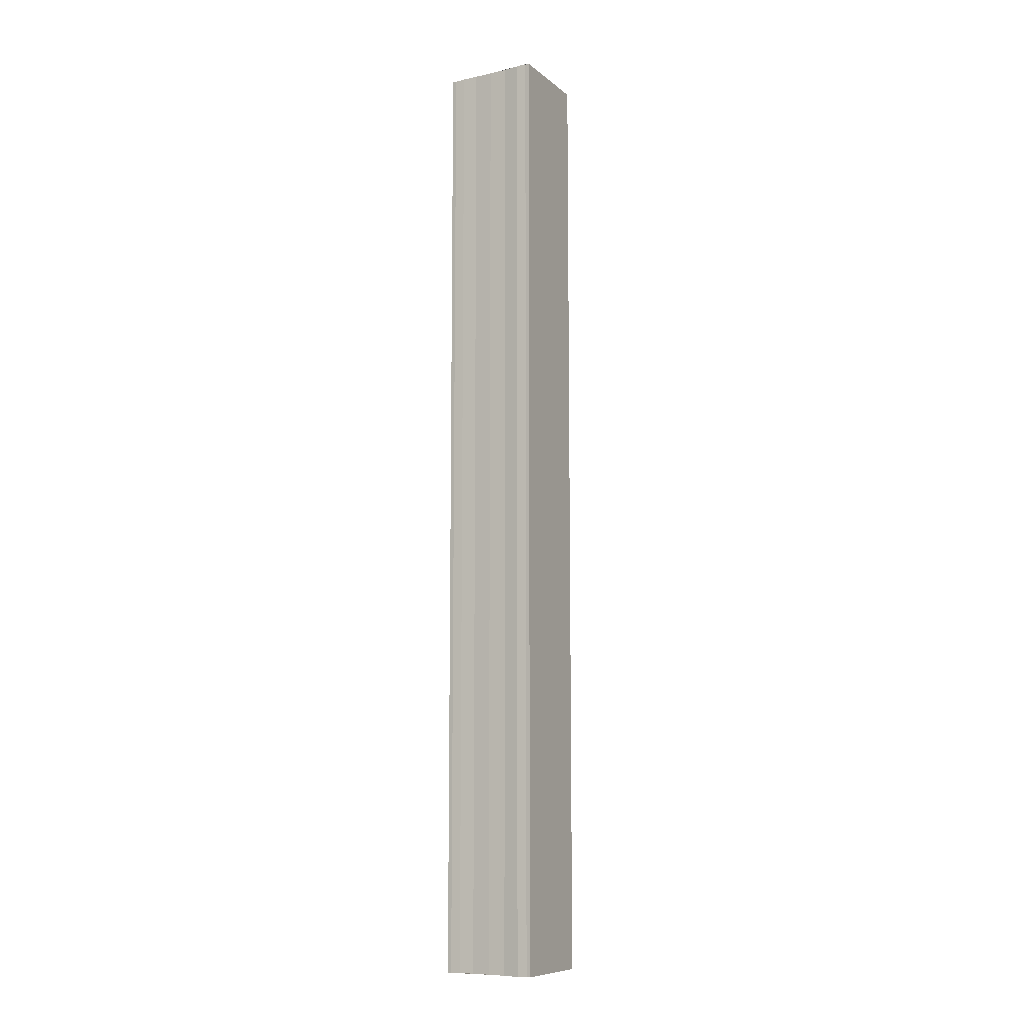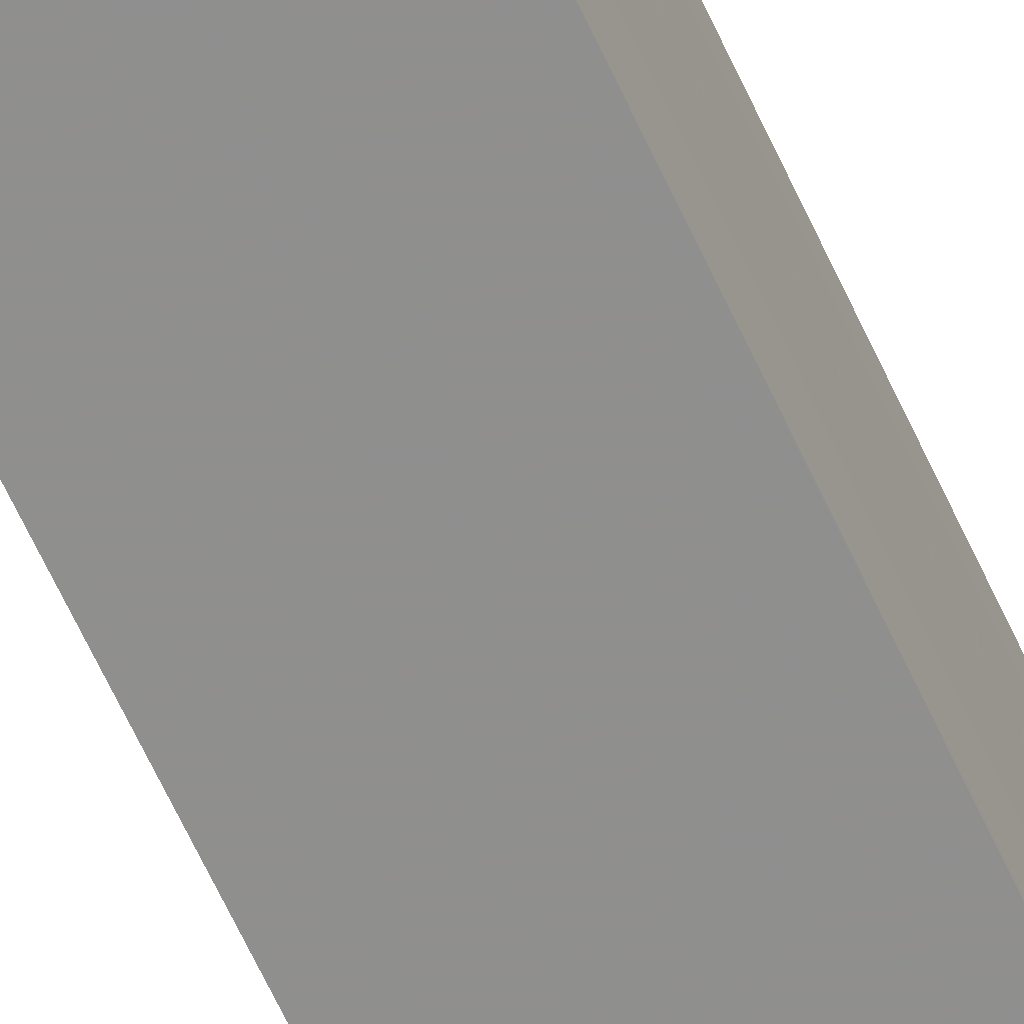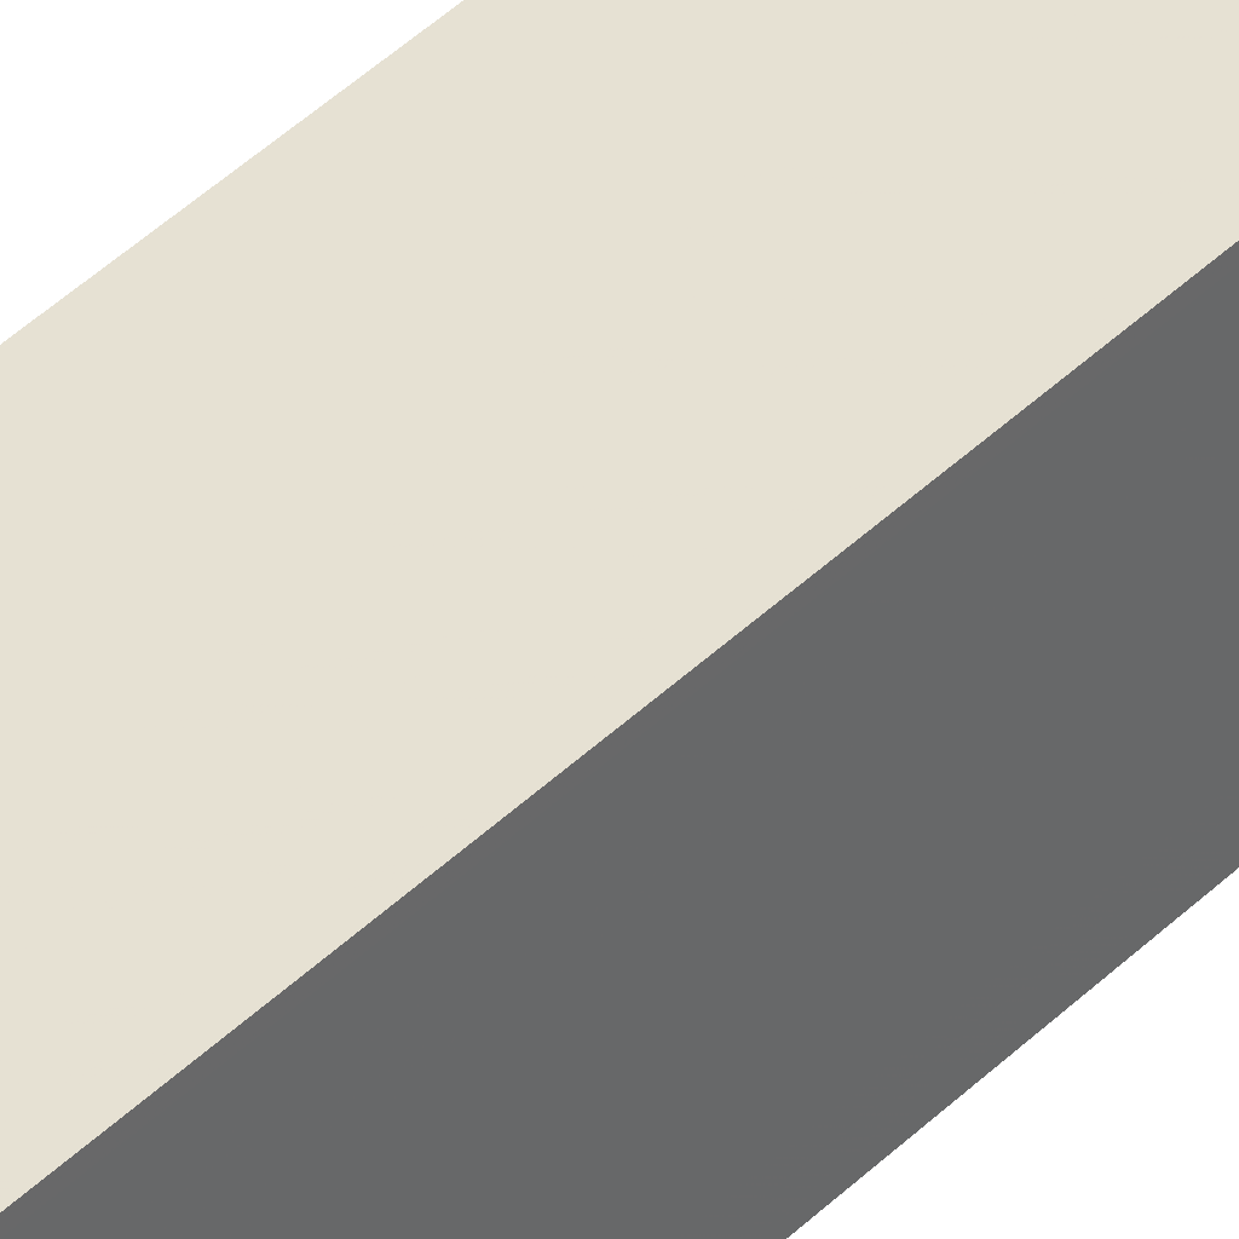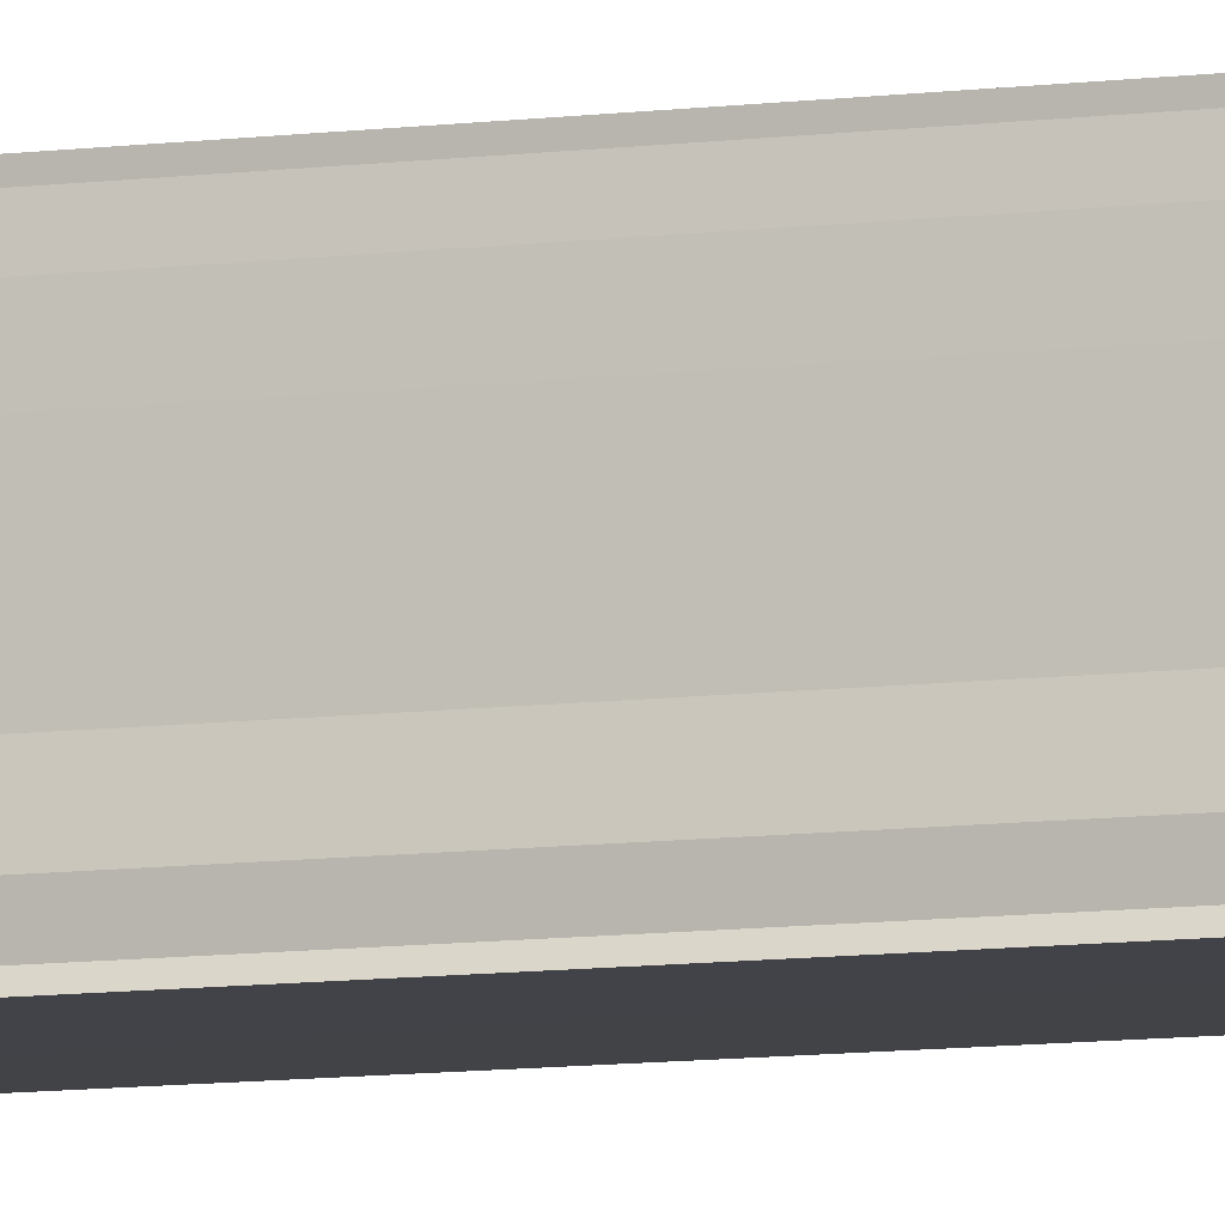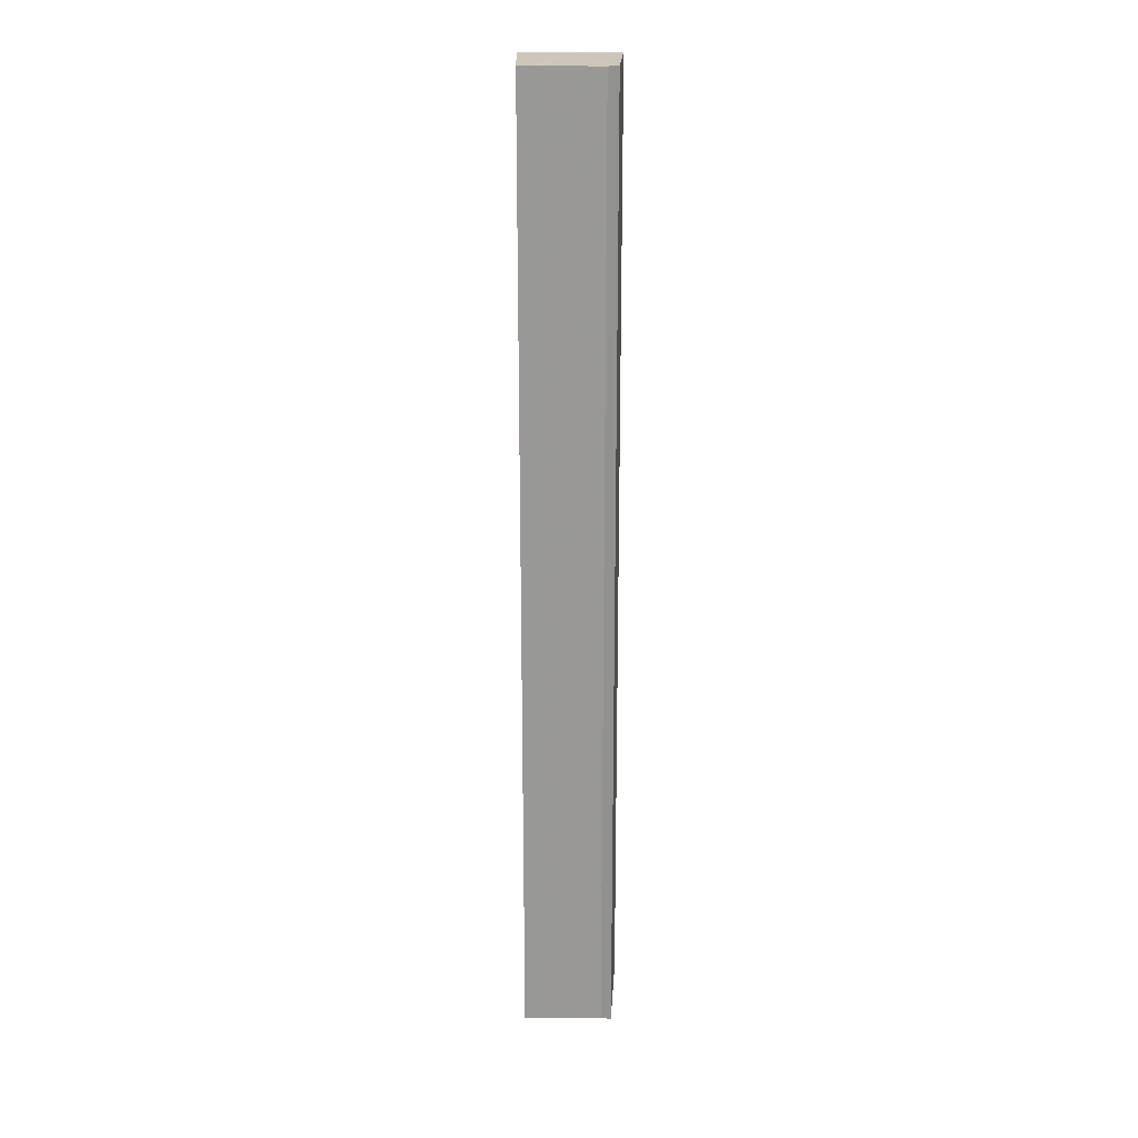
<metadata>
{"format":"obj","ext":"obj","renderer":"f3d","projection":"perspective","resolution":1024,"background":"white","views":[{"elev":-9.7,"azim":-59.8,"up":"+Y"},{"elev":-64.3,"azim":24.6,"up":"+Z"},{"elev":40.9,"azim":-140.0,"up":"+Z"},{"elev":-9.8,"azim":-71.7,"up":"+Z"},{"elev":21.5,"azim":91.3,"up":"+Y"}]}
</metadata>
<code>
o 14188
v 2198 1866 3.884
v 2198 1866 3.886
v 2198 1866 3.884
v 2198 1866 3.886
v 2198 1866 3.888
v 2198 1866 3.888
v 2198 1866 3.889
v 2198 1866 3.889
v 2198 1866 3.889
v 2198 1866 3.889
v 2198 1866 3.889
v 2198 1866 3.889
v 2198 1866 3.888
v 2198 1866 3.886
v 2198 1866 3.884
v 2198 1866 3.882
v 2198 1866 3.881
v 2198 1866 3.88
v 2198 1866 3.879
v 2198 1866 3.882
v 2198 1866 3.889
v 2198 1866 3.889
v 2198 1866 3.889
v 2198 1866 3.889
v 2198 1866 3.889
v 2198 1866 3.888
v 2198 1866 3.886
v 2198 1866 3.884
v 2198 1866 3.882
v 2198 1866 3.881
v 2198 1866 3.88
v 2198 1866 3.879
v 2198 1866 3.882
v 2198 1866 3.881
v 2198 1866 3.881
v 2198 1866 3.88
v 2198 1866 3.88
v 2198 1866 3.879
v 2198 1866 3.879
v 2198 1866 3.879
v 2198 1866 3.88
v 2198 1866 3.879
v 2198 1866 3.88
v 2198 1866 3.879
v 2198 1866 3.881
v 2198 1866 3.88
v 2198 1866 3.882
v 2198 1866 3.881
v 2198 1866 3.884
v 2198 1866 3.882
v 2198 1866 3.886
v 2198 1866 3.884
v 2198 1866 3.888
v 2198 1866 3.886
v 2198 1866 3.889
v 2198 1866 3.888
v 2198 1866 3.889
v 2198 1866 3.888
v 2198 1866 3.886
v 2198 1866 3.888
v 2198 1866 3.884
v 2198 1866 3.886
v 2198 1866 3.882
v 2198 1866 3.884
v 2198 1866 3.881
v 2198 1866 3.882
v 2198 1866 3.88
v 2198 1866 3.881
f 1 2 3
f 3 2 4
f 2 5 4
f 4 5 6
f 5 7 6
f 6 7 8
f 7 9 8
f 8 10 11
f 3 11 12
f 3 12 13
f 3 13 14
f 3 14 15
f 3 15 16
f 3 16 17
f 3 17 18
f 3 18 19
f 20 1 3
f 1 21 10
f 22 21 23
f 24 25 22
f 1 26 21
f 1 27 26
f 1 28 27
f 1 29 28
f 1 30 29
f 1 31 30
f 1 32 31
f 33 1 20
f 34 33 20
f 35 33 34
f 36 35 34
f 37 35 36
f 38 37 36
f 39 37 40
f 41 32 42
f 43 44 41
f 45 31 46
f 47 48 45
f 49 50 47
f 51 52 49
f 53 54 51
f 55 56 53
f 57 58 55
f 58 59 60
f 59 61 62
f 61 63 64
f 63 65 66
f 65 67 68

</code>
